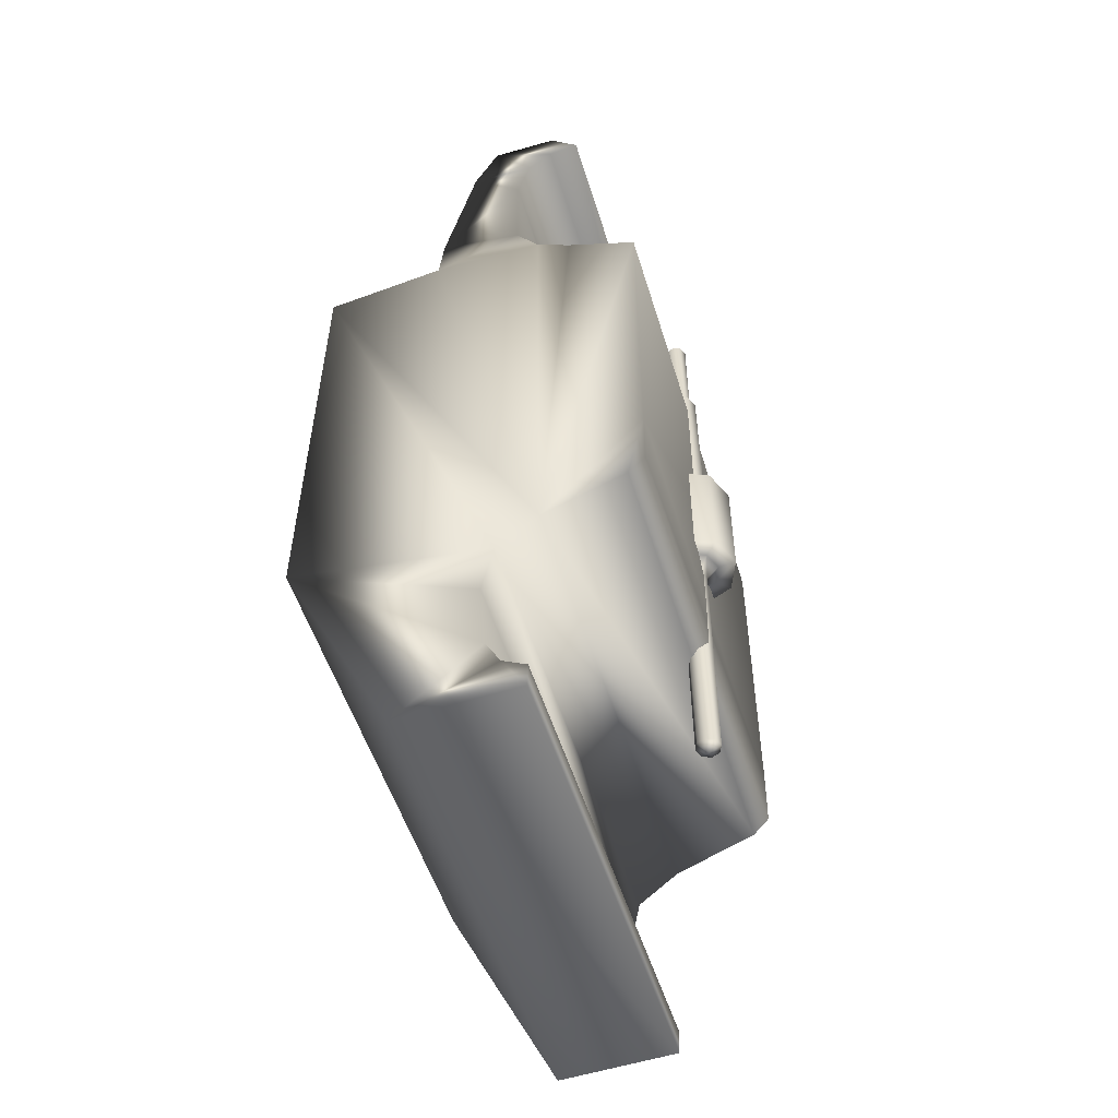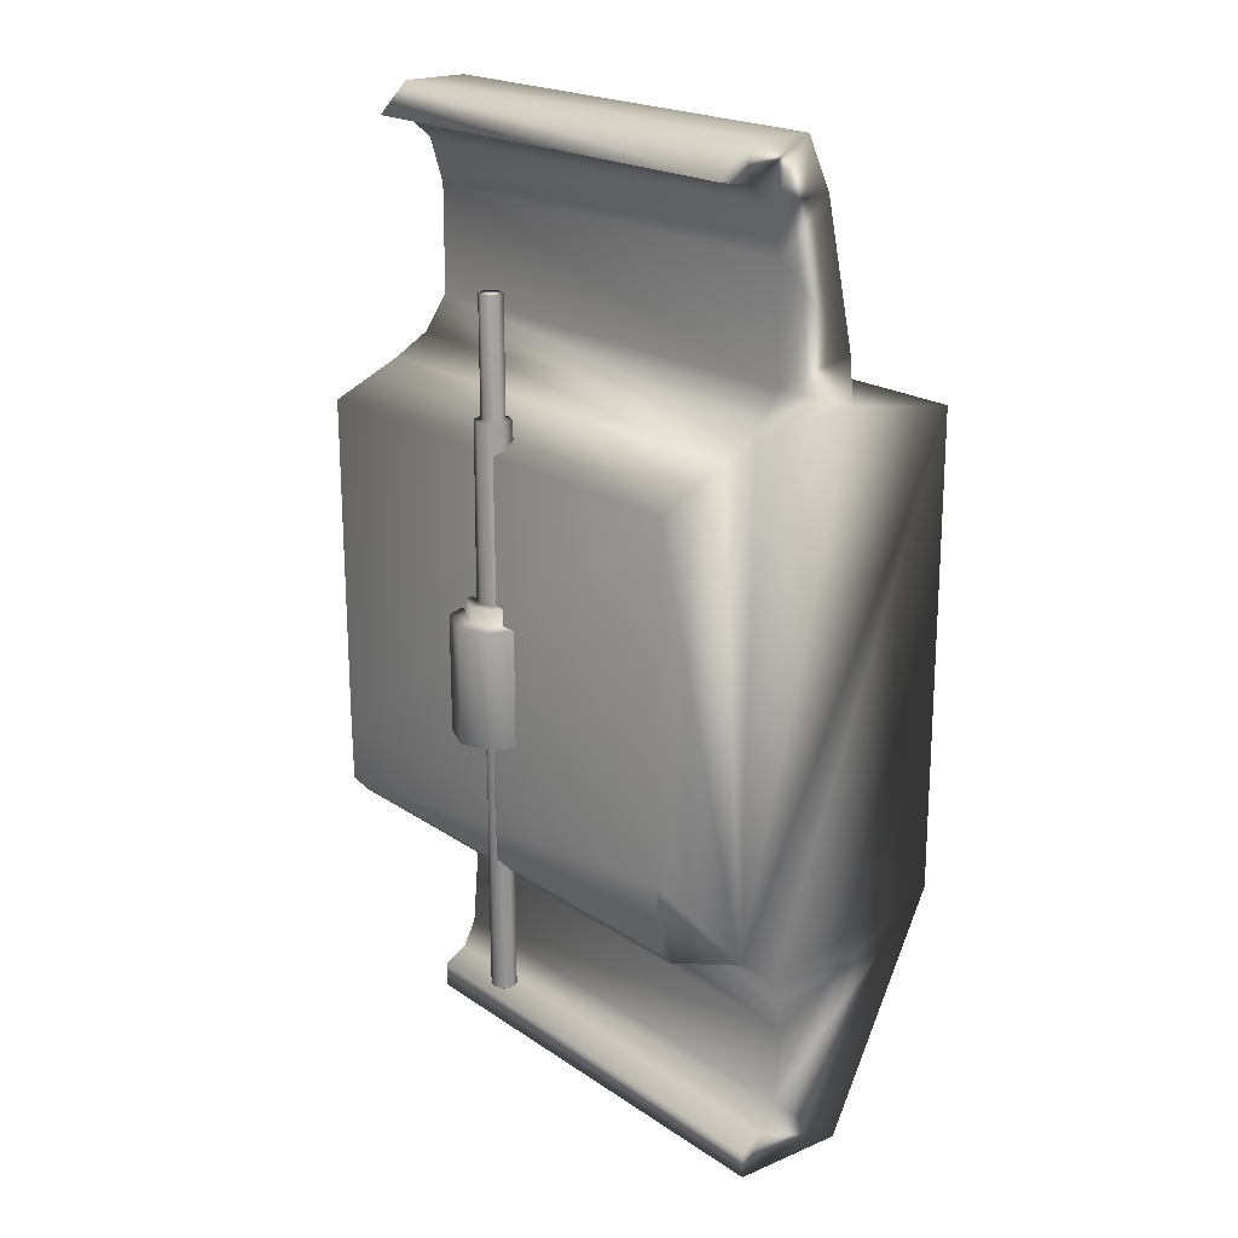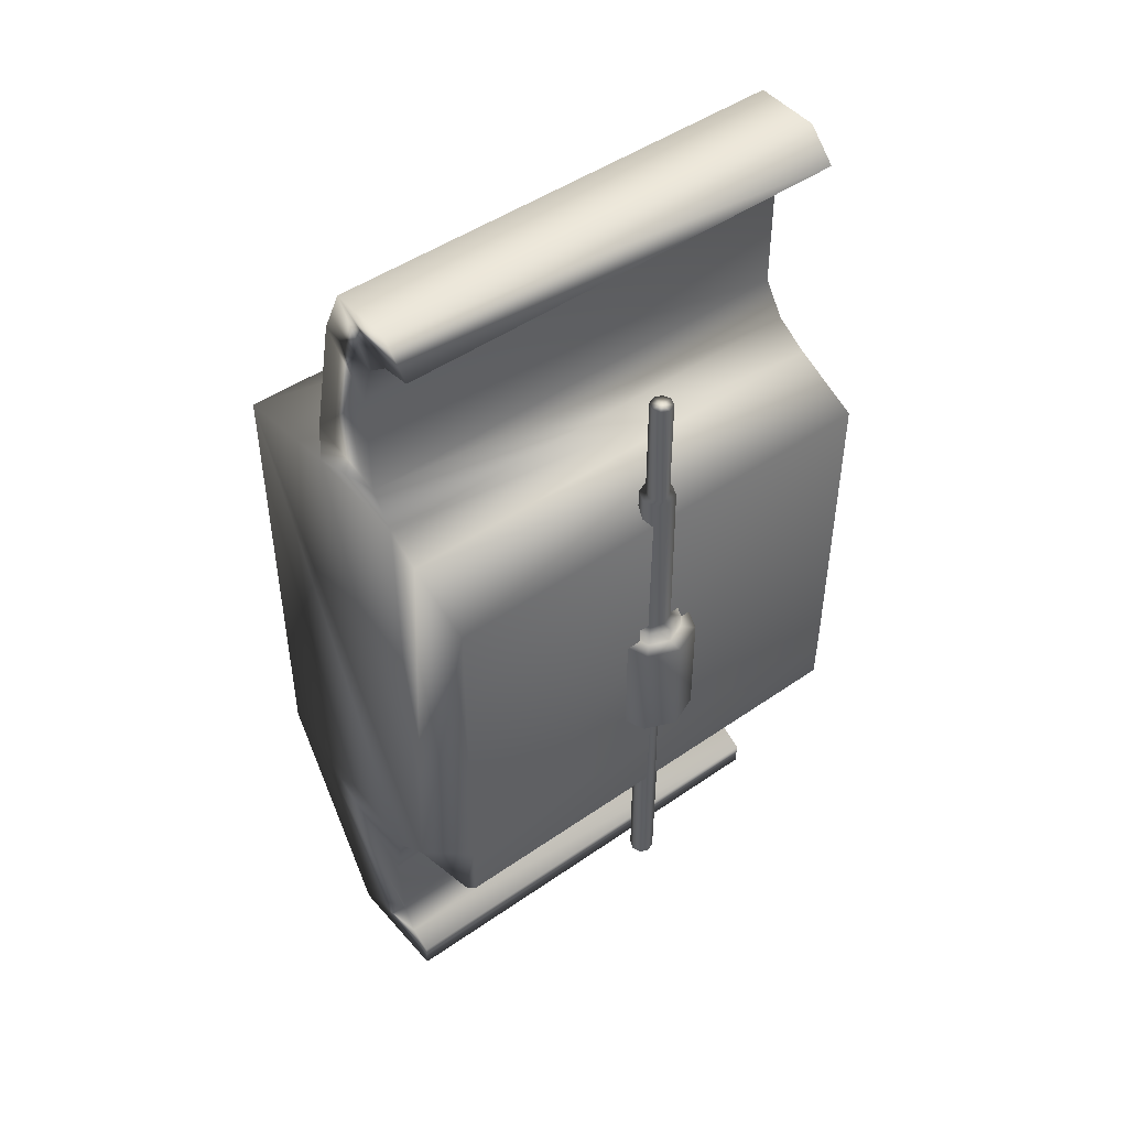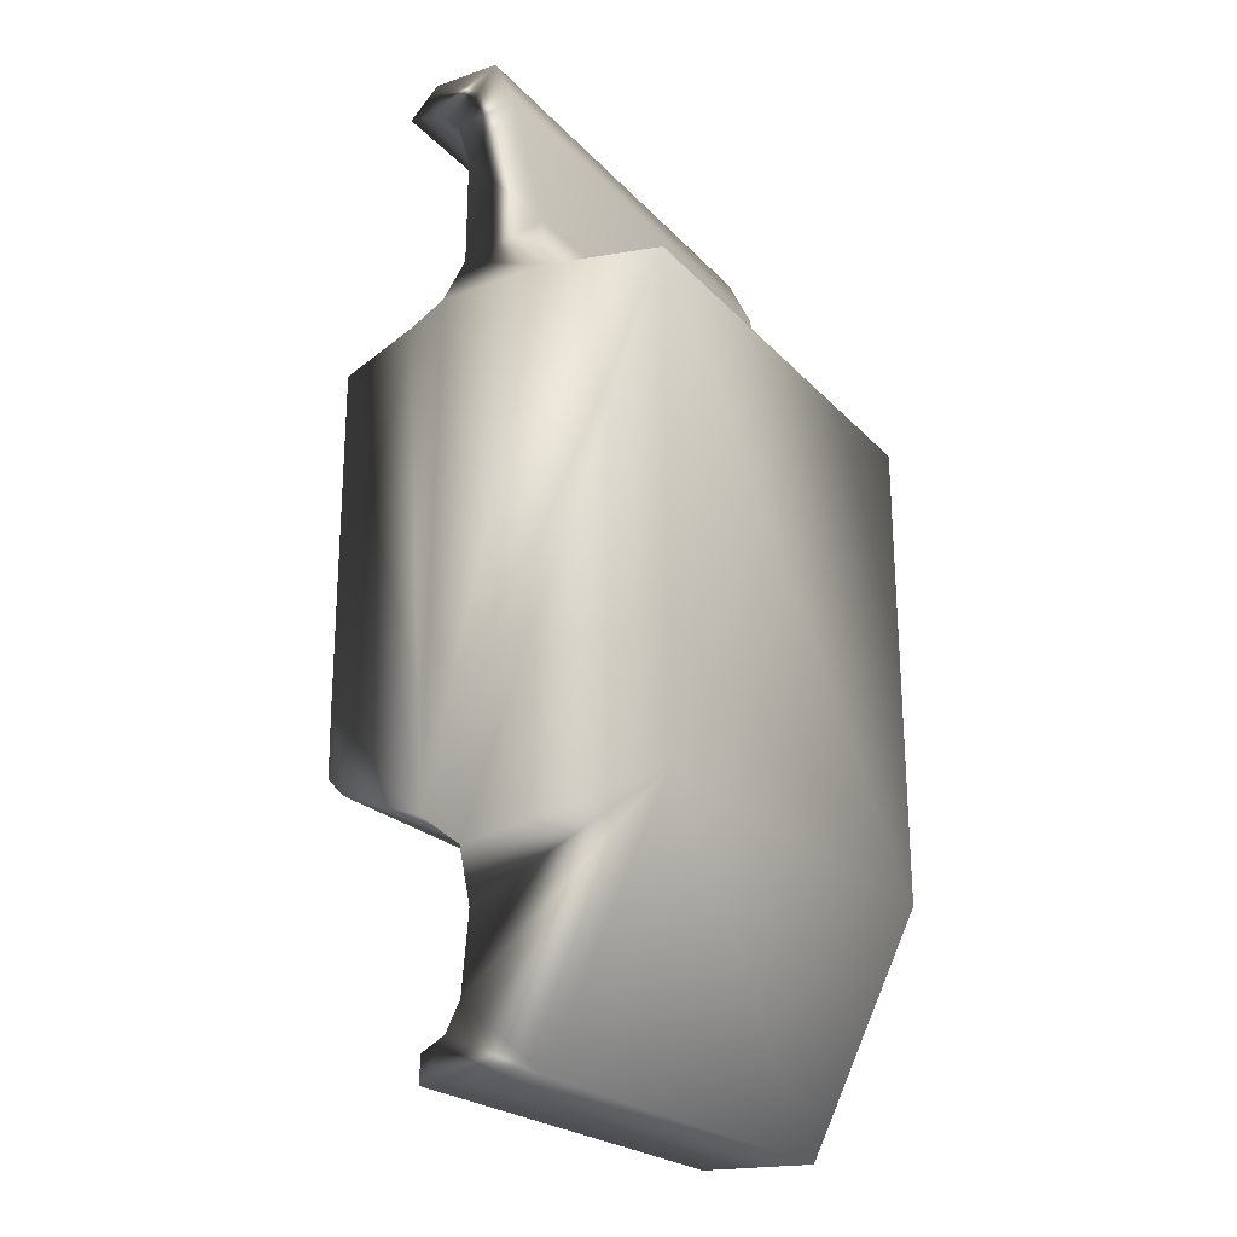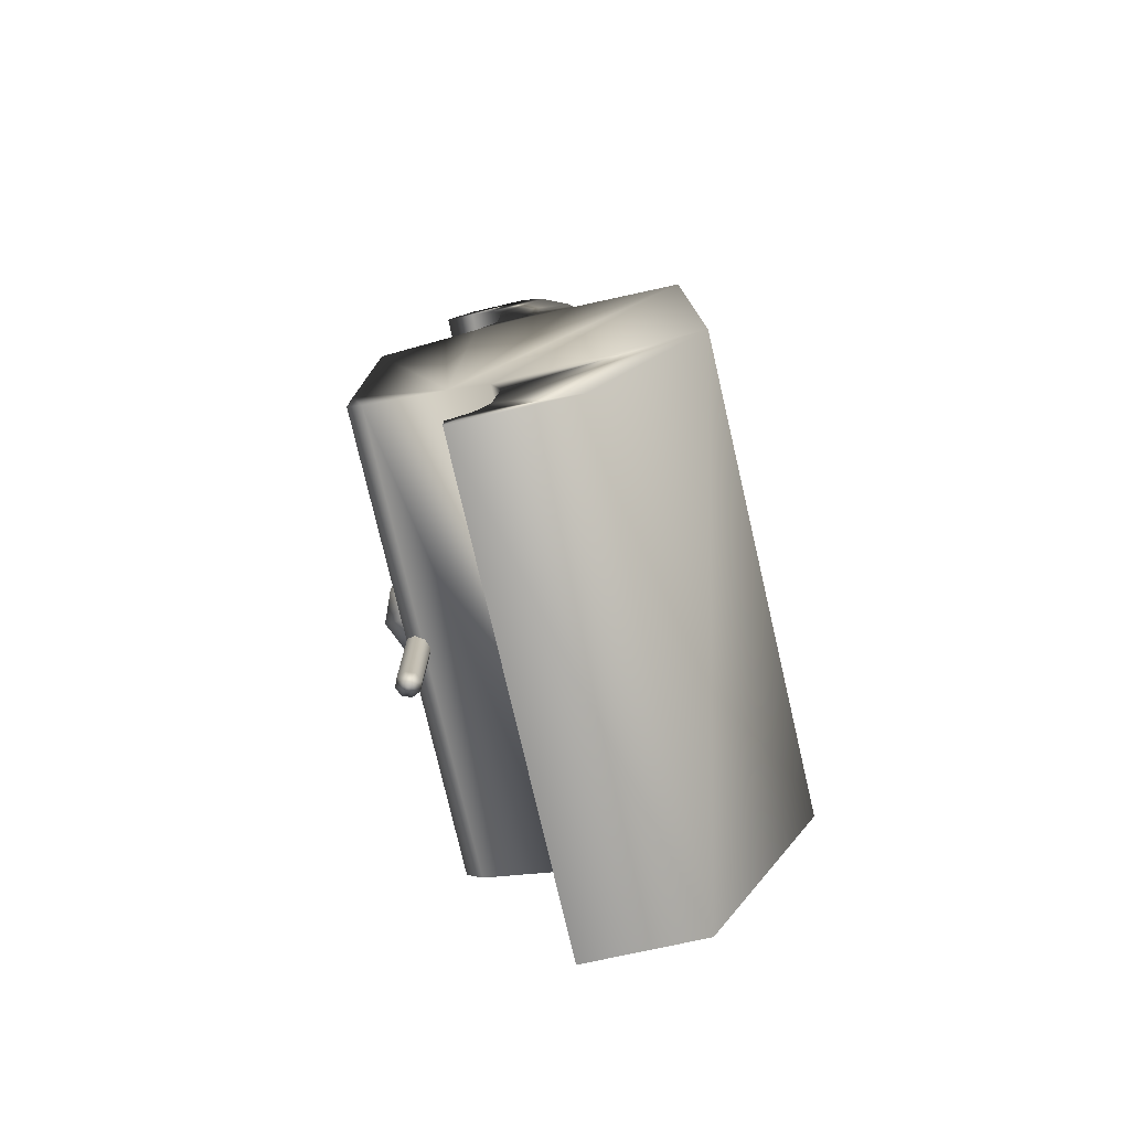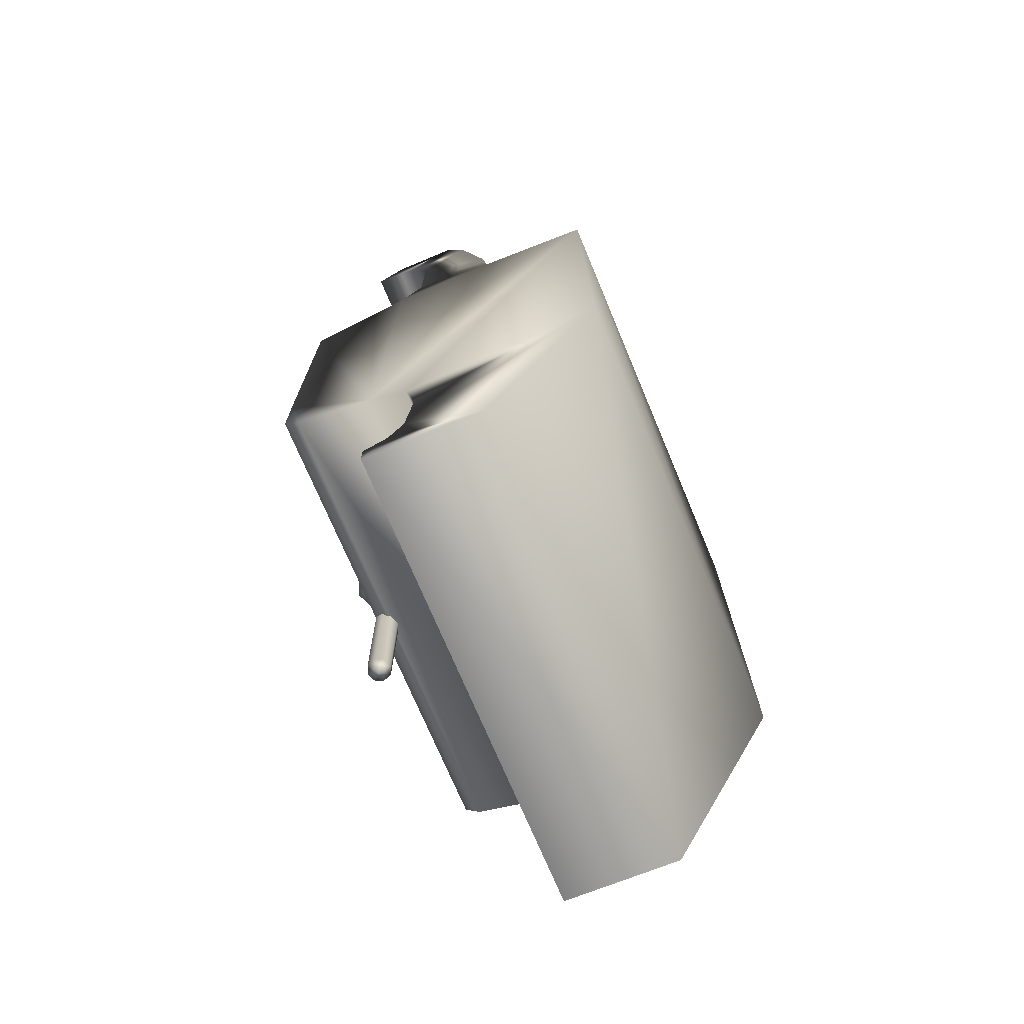
<metadata>
{"format":"obj","ext":"obj","renderer":"f3d","projection":"perspective","resolution":1024,"background":"white","views":[{"elev":-52.7,"azim":-73.0,"up":"+Z"},{"elev":20.5,"azim":50.3,"up":"+Z"},{"elev":47.5,"azim":-38.1,"up":"+Z"},{"elev":-22.7,"azim":120.6,"up":"+Z"},{"elev":-77.6,"azim":103.1,"up":"+Z"},{"elev":-72.5,"azim":112.7,"up":"+Z"}]}
</metadata>
<code>
v 1.037 1.429 -0.77
v 1.037 2.585 1.556
v 1.037 2.004 1.65
v 1.037 1.628 -0.9232
v 1.037 2.596 -0.7665
v 1.037 1.683 -1.188
v 1.037 1.286 1.538
v 1.037 0.9453 1.389
v 1.037 1.457 1.636
v 1.037 1.572 1.799
v 1.037 1.979 1.879
v 1.037 1.575 2.322
v 1.037 1.826 2.558
v 1.037 1.509 2.541
v 1.037 1.708 2.806
v 1.037 1.384 2.806
v 1.037 1.391 2.638
v 1.037 1.241 2.663
v 1.037 1.652 -1.553
v 1.037 2.045 -1.895
v 1.037 1.582 -1.686
v 1.037 1.471 -1.874
v 1.037 1.468 -1.748
v 1.037 0.9453 -0.2269
v 1.037 1.029 -0.6168
v 1.037 0.9488 -0.5298
v -1.249 1.429 -0.77
v -1.249 2.004 1.65
v -1.249 2.585 1.556
v -1.249 1.628 -0.9232
v -1.249 2.596 -0.7665
v -1.249 1.683 -1.188
v -1.249 1.286 1.538
v -1.249 0.9453 1.389
v -1.249 1.457 1.636
v -1.249 1.572 1.799
v -1.249 1.979 1.879
v -1.249 1.575 2.322
v -1.249 1.826 2.558
v -1.249 1.509 2.541
v -1.249 1.708 2.806
v -1.249 1.391 2.638
v -1.249 1.384 2.806
v -1.249 1.241 2.663
v -1.249 1.652 -1.553
v -1.249 2.045 -1.895
v -1.249 1.582 -1.686
v -1.249 1.471 -1.874
v -1.249 1.468 -1.748
v -1.249 0.9453 -0.2269
v -1.249 1.029 -0.6168
v -1.249 0.9487 -0.5298
v -0.1549 1.04 -1.195
v -0.1127 1.058 -1.195
v -0.1127 0.9982 -1.229
v -0.1724 0.9982 -1.195
v -0.1549 0.9559 -1.195
v -0.1127 0.9384 -1.195
v -0.07037 0.9559 -1.195
v -0.05286 0.9982 -1.195
v -0.07037 1.04 -1.195
v -0.1584 1.044 0.00897
v -0.1127 1.063 0.00897
v -0.1774 0.9982 0.00897
v -0.1584 0.9524 0.00897
v -0.1127 0.9334 0.00897
v -0.06688 0.9524 0.00897
v -0.04792 0.9982 0.00897
v -0.06688 1.044 0.00897
v -0.2003 1.086 0.06817
v -0.1127 1.122 0.06817
v -0.2366 0.9982 0.06817
v -0.2003 0.9105 0.06817
v -0.1127 0.8742 0.06817
v -0.02502 0.9105 0.06817
v 0.01128 0.9982 0.06817
v -0.02502 1.086 0.06817
v -0.2631 1.149 0.07804
v -0.1127 1.211 0.07804
v -0.3254 0.9982 0.07804
v -0.2631 0.8477 0.07804
v -0.1127 0.7854 0.07804
v 0.03778 0.8477 0.07804
v 0.1001 0.9982 0.07804
v 0.03778 1.149 0.07804
v -0.2631 1.149 0.6306
v -0.1127 1.211 0.6306
v -0.3254 0.9982 0.6306
v -0.2631 0.8477 0.6306
v -0.1127 0.7854 0.6306
v 0.03778 0.8477 0.6306
v 0.1001 0.9982 0.6306
v 0.03778 1.149 0.6306
v -0.2108 1.096 0.6306
v -0.1127 1.137 0.6306
v -0.2514 0.9982 0.6306
v -0.2108 0.9001 0.6306
v -0.1127 0.8594 0.6306
v -0.01455 0.9001 0.6306
v 0.02608 0.9982 0.6306
v -0.01455 1.096 0.6306
v -0.2108 1.096 0.7096
v -0.1127 1.137 0.7096
v -0.2514 0.9982 0.7096
v -0.2108 0.9001 0.7096
v -0.1127 0.8594 0.7096
v -0.01455 0.9001 0.7096
v 0.02608 0.9982 0.7096
v -0.01455 1.096 0.7096
v -0.1759 1.061 0.7096
v -0.1127 1.088 0.7096
v -0.2021 0.9982 0.7096
v -0.1759 0.935 0.7096
v -0.1127 0.9088 0.7096
v -0.04944 0.935 0.7096
v -0.02326 0.9982 0.7096
v -0.04944 1.061 0.7096
v -0.1724 1.058 1.529
v -0.1127 1.083 1.529
v -0.1971 0.9982 1.529
v -0.1724 0.9384 1.529
v -0.1127 0.9137 1.529
v -0.05293 0.9384 1.529
v -0.02819 0.9982 1.529
v -0.05293 1.058 1.529
v -0.1514 1.037 1.534
v -0.1127 1.053 1.534
v -0.1675 0.9982 1.534
v -0.1514 0.9594 1.534
v -0.1127 0.9433 1.534
v -0.07386 0.9594 1.534
v -0.05779 0.9982 1.534
v -0.07386 1.037 1.534
v -0.1514 1.037 2.076
v -0.1127 1.053 2.076
v -0.1675 0.9982 2.076
v -0.1514 0.9594 2.076
v -0.1127 0.9433 2.076
v -0.07386 0.9594 2.076
v -0.05779 0.9982 2.076
v -0.07386 1.037 2.076
v -0.1127 0.9982 2.076
f 1 2 3
f 1 4 2
f 4 5 2
f 4 6 5
f 8 1 7
f 7 1 9
f 9 1 3
f 10 9 3
f 10 3 11
f 12 10 11
f 12 11 13
f 14 12 13
f 15 16 17
f 16 18 17
f 15 17 14
f 15 14 13
f 6 19 5
f 19 20 5
f 19 21 20
f 21 22 20
f 21 23 22
f 24 1 8
f 25 1 24
f 24 26 25
f 27 28 29
f 27 29 30
f 30 29 31
f 30 31 32
f 33 27 34
f 35 27 33
f 35 28 27
f 36 28 35
f 36 37 28
f 38 37 36
f 38 39 37
f 40 39 38
f 41 42 43
f 43 42 44
f 41 40 42
f 41 39 40
f 32 31 45
f 45 31 46
f 45 46 47
f 47 46 48
f 47 48 49
f 34 27 50
f 50 27 51
f 50 51 52
f 15 43 16
f 15 41 43
f 15 39 41
f 15 13 39
f 11 39 13
f 11 37 39
f 3 28 37
f 3 37 11
f 3 29 28
f 2 29 3
f 2 31 29
f 5 31 2
f 5 46 31
f 20 46 5
f 22 46 20
f 22 48 46
f 18 43 44
f 16 43 18
f 23 49 22
f 22 49 48
f 8 34 50
f 8 50 24
f 24 52 26
f 24 50 52
f 33 34 8
f 35 33 7
f 33 8 7
f 35 7 9
f 36 35 9
f 36 9 10
f 40 38 14
f 38 12 14
f 38 10 12
f 38 36 10
f 44 17 18
f 44 42 17
f 42 40 17
f 40 14 17
f 30 32 6
f 32 45 6
f 45 19 6
f 30 6 4
f 52 51 26
f 51 25 26
f 51 27 25
f 27 1 25
f 30 1 27
f 4 1 30
f 47 49 23
f 45 47 19
f 47 21 19
f 47 23 21
f 53 54 55
f 56 53 55
f 57 56 55
f 58 57 55
f 59 58 55
f 60 59 55
f 61 60 55
f 54 61 55
f 53 62 63
f 53 63 54
f 62 53 56
f 62 56 64
f 57 65 64
f 57 64 56
f 58 66 65
f 58 65 57
f 59 67 66
f 59 66 58
f 60 68 67
f 60 67 59
f 61 69 68
f 61 68 60
f 54 63 69
f 54 69 61
f 62 70 71
f 62 71 63
f 64 72 70
f 64 70 62
f 65 73 72
f 65 72 64
f 66 74 73
f 66 73 65
f 67 75 74
f 67 74 66
f 68 76 75
f 68 75 67
f 69 77 76
f 69 76 68
f 63 71 77
f 63 77 69
f 70 78 79
f 70 79 71
f 72 80 78
f 72 78 70
f 73 81 80
f 73 80 72
f 74 82 81
f 74 81 73
f 75 83 82
f 75 82 74
f 76 84 83
f 76 83 75
f 77 85 84
f 77 84 76
f 71 79 85
f 71 85 77
f 78 86 87
f 78 87 79
f 80 88 86
f 80 86 78
f 81 89 88
f 81 88 80
f 82 90 89
f 82 89 81
f 83 91 90
f 83 90 82
f 84 92 91
f 84 91 83
f 85 93 92
f 85 92 84
f 79 87 93
f 79 93 85
f 86 94 95
f 86 95 87
f 88 96 94
f 88 94 86
f 89 97 96
f 89 96 88
f 90 98 97
f 90 97 89
f 91 99 98
f 91 98 90
f 92 100 99
f 92 99 91
f 93 101 100
f 93 100 92
f 87 95 101
f 87 101 93
f 94 102 103
f 94 103 95
f 96 104 102
f 96 102 94
f 97 105 104
f 97 104 96
f 98 106 105
f 98 105 97
f 99 107 106
f 99 106 98
f 100 108 107
f 100 107 99
f 101 109 108
f 101 108 100
f 95 103 109
f 95 109 101
f 102 110 111
f 102 111 103
f 104 112 110
f 104 110 102
f 105 113 112
f 105 112 104
f 106 114 113
f 106 113 105
f 107 115 114
f 107 114 106
f 108 116 115
f 108 115 107
f 109 117 116
f 109 116 108
f 103 111 117
f 103 117 109
f 110 118 119
f 110 119 111
f 112 120 118
f 112 118 110
f 113 121 120
f 113 120 112
f 114 122 121
f 114 121 113
f 115 123 122
f 115 122 114
f 116 124 123
f 116 123 115
f 117 125 124
f 117 124 116
f 111 119 125
f 111 125 117
f 118 126 127
f 118 127 119
f 120 128 126
f 120 126 118
f 121 129 128
f 121 128 120
f 122 130 129
f 122 129 121
f 123 131 130
f 123 130 122
f 124 132 131
f 124 131 123
f 125 133 132
f 125 132 124
f 119 127 133
f 119 133 125
f 126 134 135
f 126 135 127
f 128 136 134
f 128 134 126
f 129 137 136
f 129 136 128
f 130 138 137
f 130 137 129
f 131 139 138
f 131 138 130
f 132 140 139
f 132 139 131
f 133 141 140
f 133 140 132
f 127 135 141
f 127 141 133
f 135 134 142
f 134 136 142
f 136 137 142
f 137 138 142
f 138 139 142
f 139 140 142
f 140 141 142
f 141 135 142

</code>
